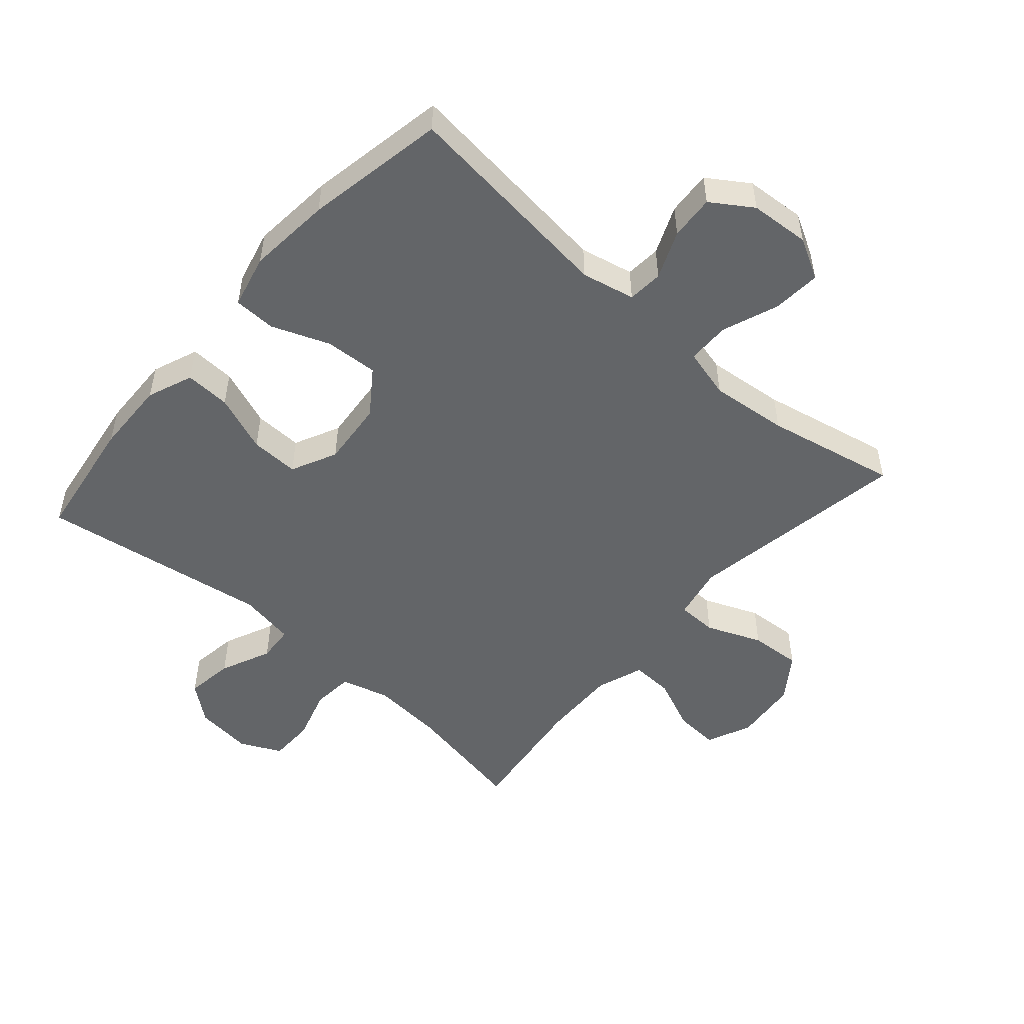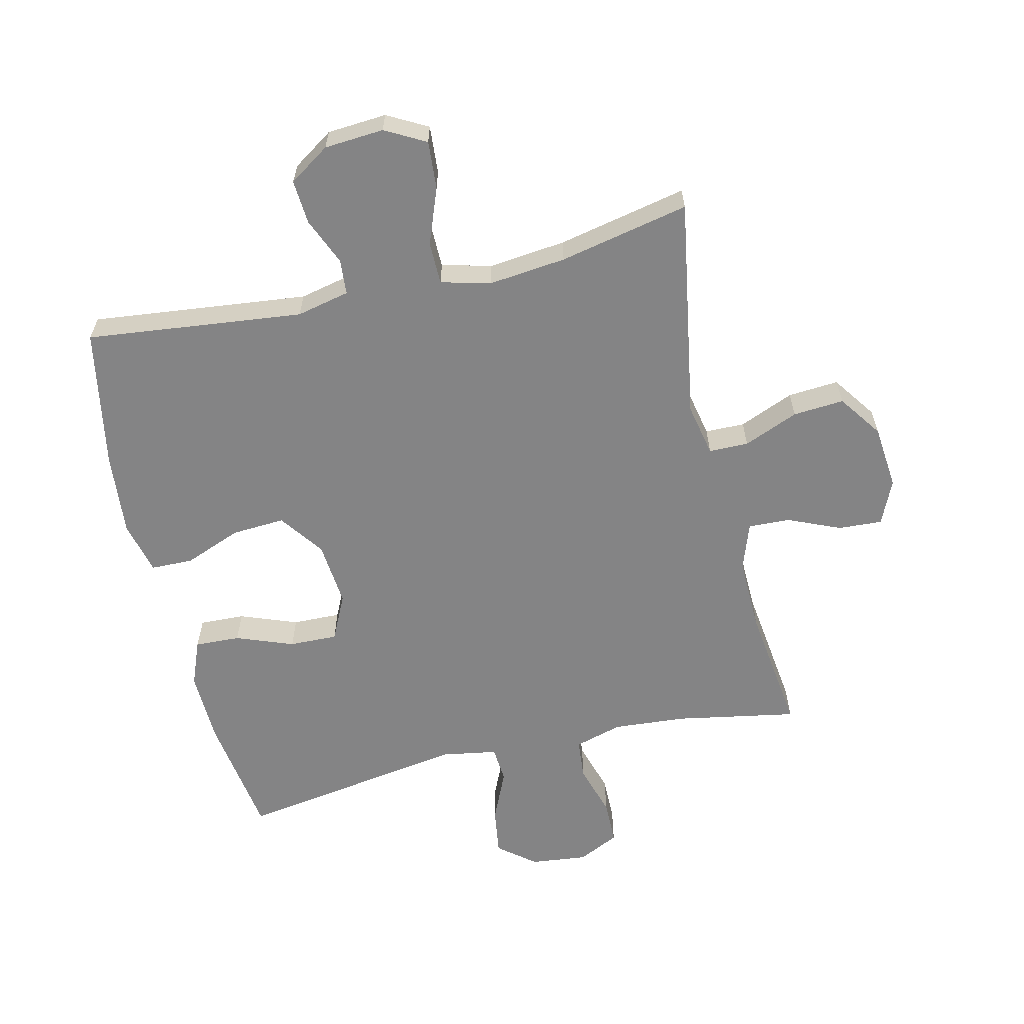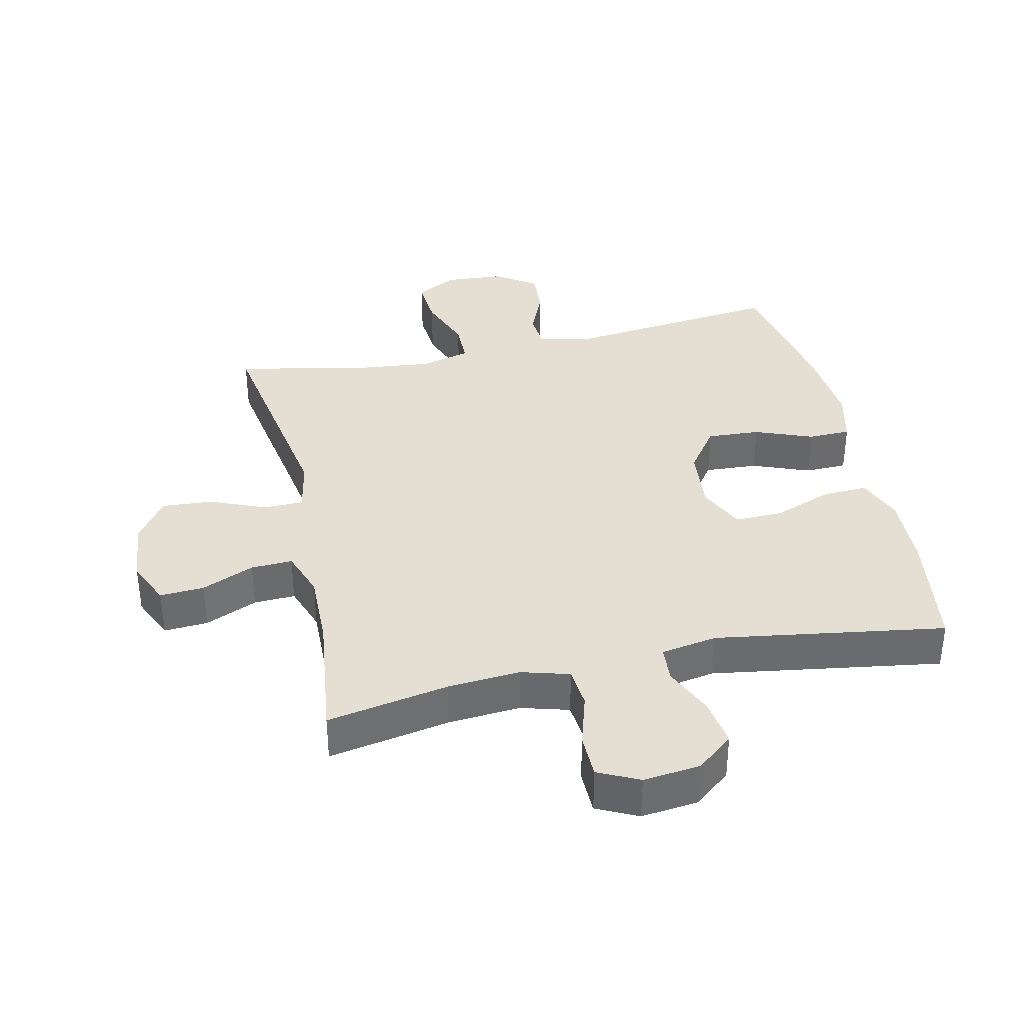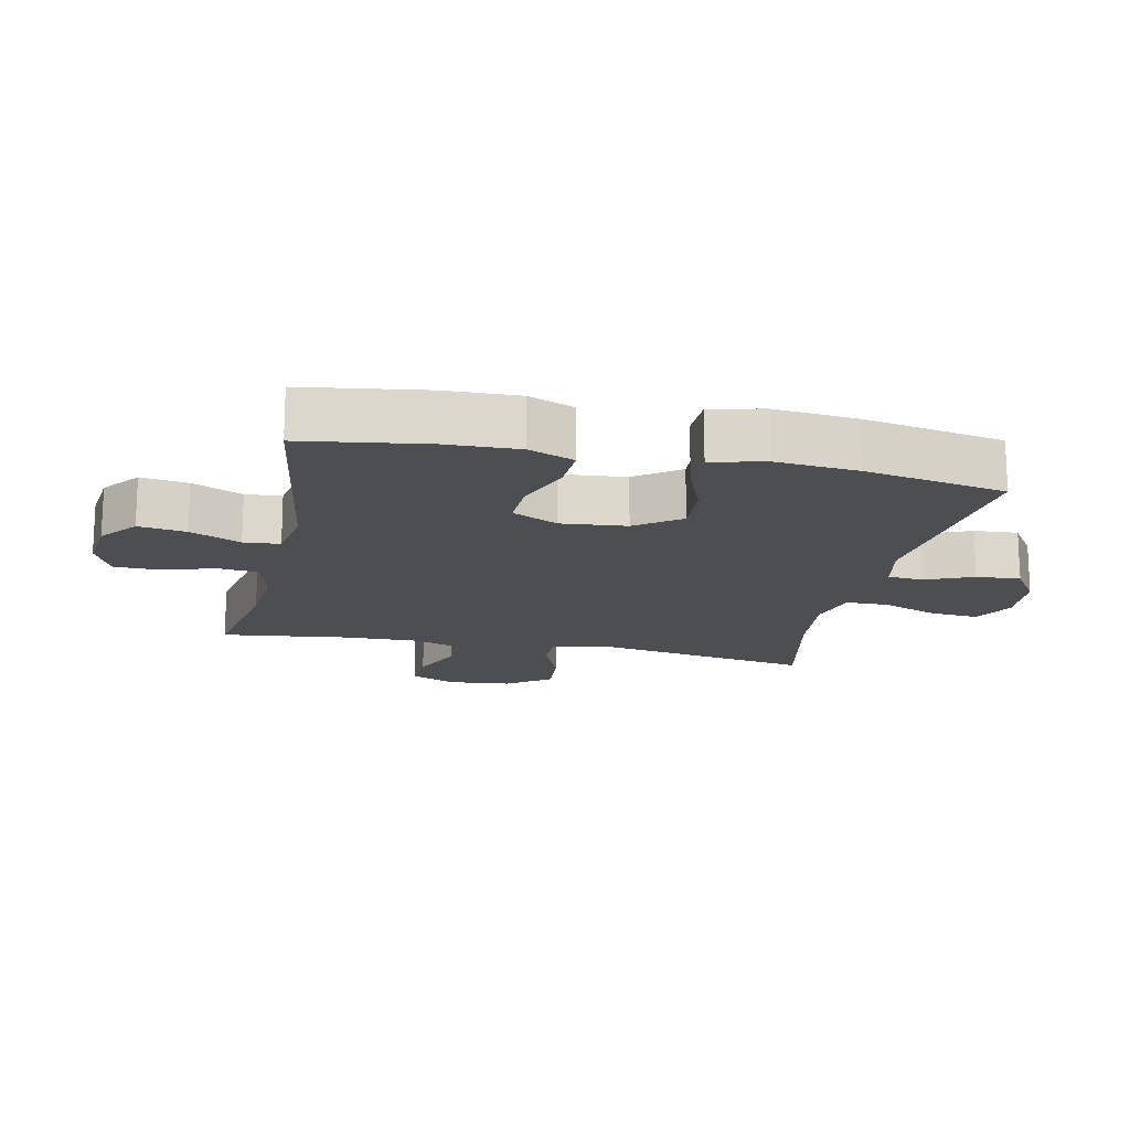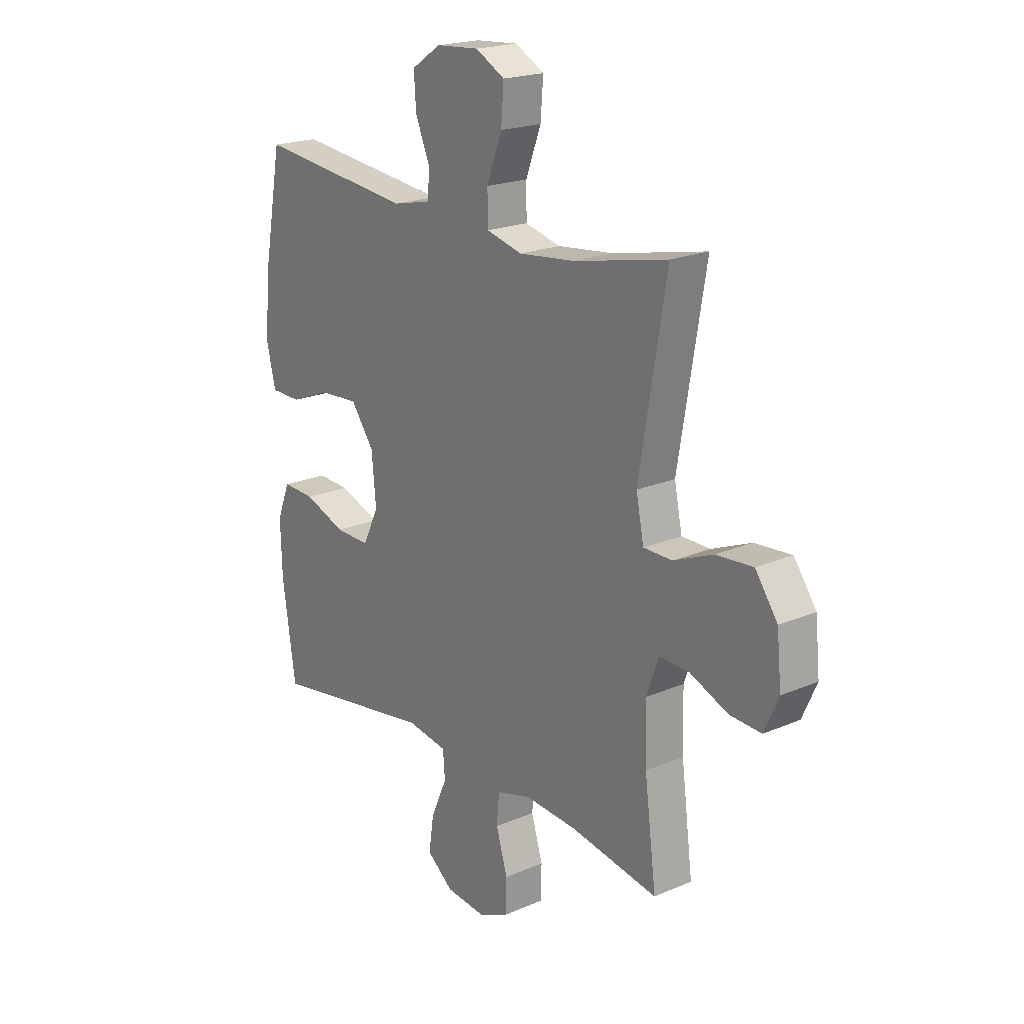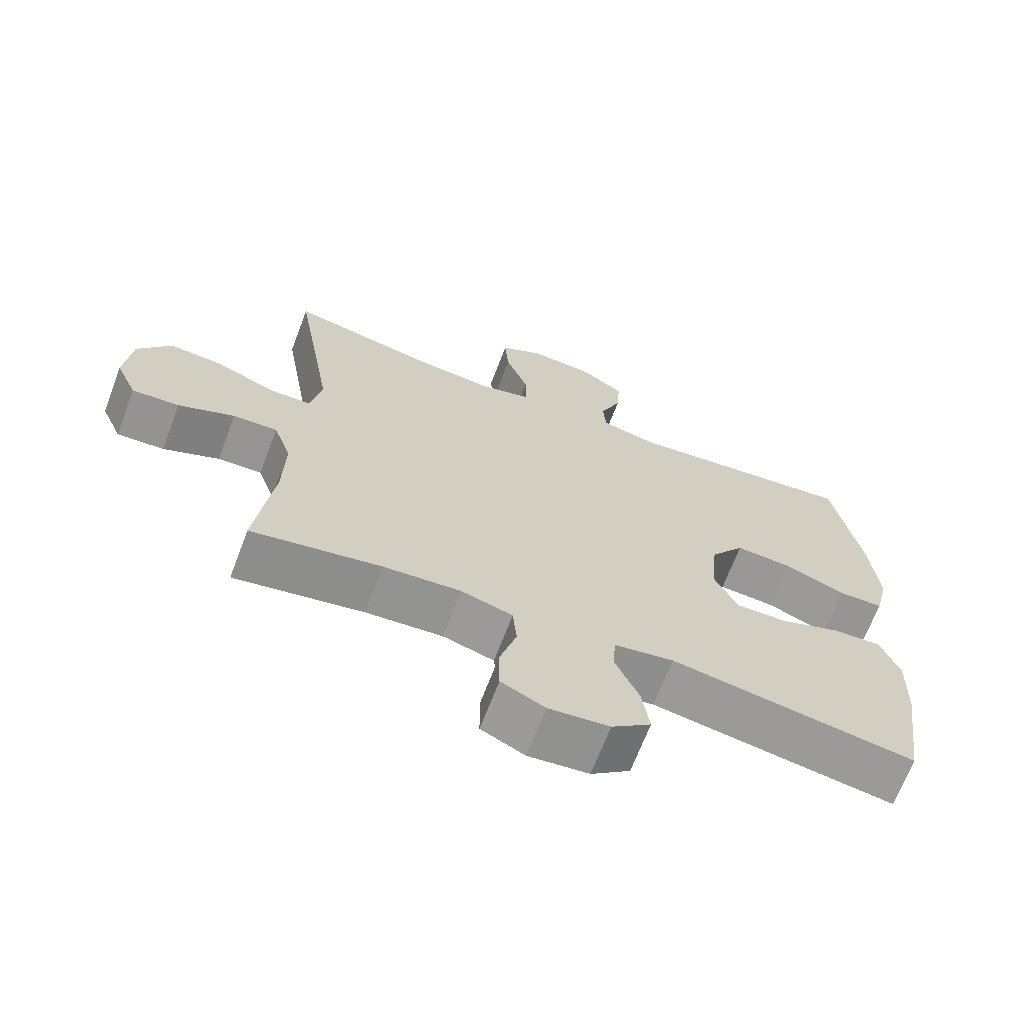
<metadata>
{"format":"obj","ext":"obj","renderer":"f3d","projection":"perspective","resolution":1024,"background":"white","views":[{"elev":-51.4,"azim":-41.3,"up":"+Y"},{"elev":-61.5,"azim":13.2,"up":"+Y"},{"elev":36.9,"azim":167.4,"up":"+Y"},{"elev":-16.6,"azim":-102.1,"up":"+Y"},{"elev":20.3,"azim":51.9,"up":"+Z"},{"elev":-67.8,"azim":159.2,"up":"+Z"}]}
</metadata>
<code>
o path1436
v 0.263 0.0375 0.4551
v 0.1385 0.0375 0.4417
v 0.05875 0.0375 0.4622
v 0.05788 0.0375 0.5304
v 0.09203 0.0375 0.6208
v 0.09789 0.0375 0.698
v 0.03286 0.0375 0.7335
v -0.06283 0.0375 0.7265
v -0.1283 0.0375 0.6829
v -0.1233 0.0375 0.612
v -0.09109 0.0375 0.5356
v -0.09553 0.0375 0.479
v -0.1807 0.0375 0.4602
v -0.5295 0.0375 0.4992
v -0.5709 0.0375 0.2748
v -0.5829 0.0375 0.1412
v -0.5621 0.0375 0.05542
v -0.4945 0.0375 0.05403
v -0.4024 0.0375 0.08994
v -0.3172 0.0375 0.09518
v -0.2656 0.0375 0.024
v -0.2557 0.0375 -0.08069
v -0.2909 0.0375 -0.1538
v -0.3684 0.0375 -0.1517
v -0.4606 0.0375 -0.1171
v -0.5335 0.0375 -0.1139
v -0.5623 0.0375 -0.1871
v -0.5587 0.0375 -0.3043
v -0.5295 0.0375 -0.5027
v -0.1614 0.0375 -0.4455
v -0.07153 0.0375 -0.4606
v -0.0671 0.0375 -0.5186
v -0.1032 0.0375 -0.5998
v -0.1142 0.0375 -0.6761
v -0.05513 0.0375 -0.7232
v 0.03637 0.0375 -0.7331
v 0.102 0.0375 -0.7014
v 0.103 0.0375 -0.63
v 0.07749 0.0375 -0.5455
v 0.08329 0.0375 -0.4803
v 0.1603 0.0375 -0.4582
v 0.2772 0.0375 -0.4672
v 0.4722 0.0375 -0.5027
v 0.446 0.0375 -0.2982
v 0.443 0.0375 -0.1772
v 0.4696 0.0375 -0.1015
v 0.5364 0.0375 -0.1043
v 0.6207 0.0375 -0.1403
v 0.6915 0.0375 -0.1445
v 0.7234 0.0375 -0.07337
v 0.7132 0.0375 0.0297
v 0.6636 0.0375 0.09968
v 0.5816 0.0375 0.09365
v 0.4934 0.0375 0.05721
v 0.4297 0.0375 0.05805
v 0.4124 0.0375 0.1431
v 0.4722 0.0375 0.4992
v 0.263 -0.0375 0.4551
v 0.1385 -0.0375 0.4417
v 0.05875 -0.0375 0.4622
v 0.05788 -0.0375 0.5304
v 0.09203 -0.0375 0.6208
v 0.09789 -0.0375 0.698
v 0.03286 -0.0375 0.7335
v -0.06283 -0.0375 0.7265
v -0.1283 -0.0375 0.6829
v -0.1233 -0.0375 0.612
v -0.09109 -0.0375 0.5356
v -0.09553 -0.0375 0.479
v -0.1807 -0.0375 0.4602
v -0.5295 -0.0375 0.4992
v -0.5709 -0.0375 0.2748
v -0.5829 -0.0375 0.1412
v -0.5621 -0.0375 0.05542
v -0.4945 -0.0375 0.05403
v -0.4024 -0.0375 0.08994
v -0.3172 -0.0375 0.09518
v -0.2656 -0.0375 0.024
v -0.2557 -0.0375 -0.08069
v -0.2909 -0.0375 -0.1538
v -0.3684 -0.0375 -0.1517
v -0.4606 -0.0375 -0.1171
v -0.5335 -0.0375 -0.1139
v -0.5623 -0.0375 -0.1871
v -0.5587 -0.0375 -0.3043
v -0.5295 -0.0375 -0.5027
v -0.1614 -0.0375 -0.4455
v -0.07153 -0.0375 -0.4606
v -0.0671 -0.0375 -0.5186
v -0.1032 -0.0375 -0.5998
v -0.1142 -0.0375 -0.6761
v -0.05513 -0.0375 -0.7232
v 0.03637 -0.0375 -0.7331
v 0.102 -0.0375 -0.7014
v 0.103 -0.0375 -0.63
v 0.07749 -0.0375 -0.5455
v 0.08329 -0.0375 -0.4803
v 0.1603 -0.0375 -0.4582
v 0.2772 -0.0375 -0.4672
v 0.4722 -0.0375 -0.5027
v 0.446 -0.0375 -0.2982
v 0.443 -0.0375 -0.1772
v 0.4696 -0.0375 -0.1015
v 0.5364 -0.0375 -0.1043
v 0.6207 -0.0375 -0.1403
v 0.6915 -0.0375 -0.1445
v 0.7234 -0.0375 -0.07337
v 0.7132 -0.0375 0.0297
v 0.6636 -0.0375 0.09968
v 0.5816 -0.0375 0.09365
v 0.4934 -0.0375 0.05721
v 0.4297 -0.0375 0.05805
v 0.4124 -0.0375 0.1431
v 0.4722 -0.0375 0.4992
v 0.6915 0.0375 -0.1445
v 0.6915 0.0375 -0.1445
v 0.7234 0.0375 -0.07337
v 0.7132 0.0375 0.0297
v 0.6636 0.0375 0.09968
v 0.6207 0.0375 -0.1403
v 0.5816 0.0375 0.09365
v 0.5364 0.0375 -0.1043
v 0.4934 0.0375 0.05721
v 0.4696 0.0375 -0.1015
v 0.4696 0.0375 -0.1015
v 0.4297 0.0375 0.05805
v 0.4297 0.0375 0.05805
v 0.443 0.0375 -0.1772
v 0.4722 0.0375 -0.5027
v 0.4722 0.0375 -0.5027
v 0.446 0.0375 -0.2982
v 0.4124 0.0375 0.1431
v 0.4722 0.0375 0.4992
v 0.4722 0.0375 0.4992
v 0.2772 0.0375 -0.4672
v 0.263 0.0375 0.4551
v 0.1603 0.0375 -0.4582
v 0.1385 0.0375 0.4417
v 0.08329 0.0375 -0.4803
v 0.08329 0.0375 -0.4803
v 0.05875 0.0375 0.4622
v 0.05875 0.0375 0.4622
v 0.102 0.0375 -0.7014
v 0.102 0.0375 -0.7014
v 0.103 0.0375 -0.63
v 0.07749 0.0375 -0.5455
v 0.03637 0.0375 -0.7331
v 0.09203 0.0375 0.6208
v 0.09789 0.0375 0.698
v 0.09789 0.0375 0.698
v 0.03286 0.0375 0.7335
v 0.05788 0.0375 0.5304
v -0.05513 0.0375 -0.7232
v -0.06283 0.0375 0.7265
v -0.1142 0.0375 -0.6761
v -0.1283 0.0375 0.6829
v -0.1283 0.0375 0.6829
v -0.1032 0.0375 -0.5998
v -0.0671 0.0375 -0.5186
v -0.07153 0.0375 -0.4606
v -0.07153 0.0375 -0.4606
v -0.1614 0.0375 -0.4455
v -0.09109 0.0375 0.5356
v -0.09553 0.0375 0.479
v -0.09553 0.0375 0.479
v -0.1233 0.0375 0.612
v -0.1807 0.0375 0.4602
v -0.2656 0.0375 0.024
v -0.2557 0.0375 -0.08069
v -0.2909 0.0375 -0.1538
v -0.2909 0.0375 -0.1538
v -0.3172 0.0375 0.09518
v -0.3684 0.0375 -0.1517
v -0.4024 0.0375 0.08994
v -0.4606 0.0375 -0.1171
v -0.4945 0.0375 0.05403
v -0.5295 0.0375 -0.5027
v -0.5295 0.0375 -0.5027
v -0.5335 0.0375 -0.1139
v -0.5335 0.0375 -0.1139
v -0.5621 0.0375 0.05542
v -0.5621 0.0375 0.05542
v -0.5295 0.0375 0.4992
v -0.5295 0.0375 0.4992
v -0.5623 0.0375 -0.1871
v -0.5587 0.0375 -0.3043
v -0.5709 0.0375 0.2748
v -0.5829 0.0375 0.1412
v 0.6915 -0.0375 -0.1445
v 0.6915 -0.0375 -0.1445
v 0.7234 -0.0375 -0.07337
v 0.7132 -0.0375 0.0297
v 0.6636 -0.0375 0.09968
v 0.6207 -0.0375 -0.1403
v 0.5816 -0.0375 0.09365
v 0.5364 -0.0375 -0.1043
v 0.4934 -0.0375 0.05721
v 0.4696 -0.0375 -0.1015
v 0.4696 -0.0375 -0.1015
v 0.4297 -0.0375 0.05805
v 0.4297 -0.0375 0.05805
v 0.443 -0.0375 -0.1772
v 0.4722 -0.0375 -0.5027
v 0.4722 -0.0375 -0.5027
v 0.446 -0.0375 -0.2982
v 0.4124 -0.0375 0.1431
v 0.4722 -0.0375 0.4992
v 0.4722 -0.0375 0.4992
v 0.2772 -0.0375 -0.4672
v 0.263 -0.0375 0.4551
v 0.1603 -0.0375 -0.4582
v 0.1385 -0.0375 0.4417
v 0.08329 -0.0375 -0.4803
v 0.08329 -0.0375 -0.4803
v 0.05875 -0.0375 0.4622
v 0.05875 -0.0375 0.4622
v 0.102 -0.0375 -0.7014
v 0.102 -0.0375 -0.7014
v 0.103 -0.0375 -0.63
v 0.07749 -0.0375 -0.5455
v 0.03637 -0.0375 -0.7331
v 0.09203 -0.0375 0.6208
v 0.09789 -0.0375 0.698
v 0.09789 -0.0375 0.698
v 0.03286 -0.0375 0.7335
v 0.05788 -0.0375 0.5304
v -0.05513 -0.0375 -0.7232
v -0.06283 -0.0375 0.7265
v -0.1142 -0.0375 -0.6761
v -0.1283 -0.0375 0.6829
v -0.1283 -0.0375 0.6829
v -0.1032 -0.0375 -0.5998
v -0.0671 -0.0375 -0.5186
v -0.07153 -0.0375 -0.4606
v -0.07153 -0.0375 -0.4606
v -0.1614 -0.0375 -0.4455
v -0.09109 -0.0375 0.5356
v -0.09553 -0.0375 0.479
v -0.09553 -0.0375 0.479
v -0.1233 -0.0375 0.612
v -0.1807 -0.0375 0.4602
v -0.2656 -0.0375 0.024
v -0.2557 -0.0375 -0.08069
v -0.2909 -0.0375 -0.1538
v -0.2909 -0.0375 -0.1538
v -0.3172 -0.0375 0.09518
v -0.3684 -0.0375 -0.1517
v -0.4024 -0.0375 0.08994
v -0.4606 -0.0375 -0.1171
v -0.4945 -0.0375 0.05403
v -0.5295 -0.0375 -0.5027
v -0.5295 -0.0375 -0.5027
v -0.5335 -0.0375 -0.1139
v -0.5335 -0.0375 -0.1139
v -0.5621 -0.0375 0.05542
v -0.5621 -0.0375 0.05542
v -0.5295 -0.0375 0.4992
v -0.5295 -0.0375 0.4992
v -0.5623 -0.0375 -0.1871
v -0.5587 -0.0375 -0.3043
v -0.5709 -0.0375 0.2748
v -0.5829 -0.0375 0.1412
f 206 242 200
f 194 192 196
f 202 243 211
f 200 242 243
f 211 209 205
f 246 242 238
f 227 221 219
f 200 243 202
f 213 234 233
f 238 242 215
f 227 219 232
f 249 259 247
f 240 222 228
f 213 233 220
f 212 242 206
f 247 236 244
f 222 240 237
f 248 262 250
f 261 248 246
f 197 196 195
f 195 192 193
f 215 242 212
f 219 221 217
f 227 232 229
f 197 198 196
f 234 244 236
f 200 202 198
f 236 247 260
f 210 206 207
f 222 237 226
f 236 260 251
f 191 194 189
f 200 198 197
f 202 211 205
f 205 209 203
f 192 194 191
f 223 225 222
f 261 241 257
f 243 234 211
f 211 234 213
f 243 244 234
f 261 246 241
f 255 250 262
f 262 248 261
f 210 212 206
f 232 220 233
f 220 232 219
f 225 228 222
f 230 240 228
f 237 238 226
f 260 247 259
f 253 259 249
f 241 246 238
f 195 196 192
f 226 238 215
f 116 50 107 190
f 50 51 108 107
f 51 52 109 108
f 48 49 106 105
f 52 53 110 109
f 47 48 105 104
f 53 54 111 110
f 125 47 104 199
f 54 127 201 111
f 45 46 103 102
f 130 44 101 204
f 44 45 102 101
f 55 56 113 112
f 56 134 208 113
f 42 43 100 99
f 57 1 58 114
f 41 42 99 98
f 1 2 59 58
f 140 41 98 214
f 2 142 216 59
f 144 38 95 218
f 38 39 96 95
f 36 37 94 93
f 5 150 224 62
f 6 7 64 63
f 4 5 62 61
f 39 40 97 96
f 3 4 61 60
f 35 36 93 92
f 7 8 65 64
f 34 35 92 91
f 8 157 231 65
f 33 34 91 90
f 32 33 90 89
f 161 32 89 235
f 30 31 88 87
f 11 165 239 68
f 10 11 68 67
f 9 10 67 66
f 12 13 70 69
f 21 22 79 78
f 22 171 245 79
f 20 21 78 77
f 23 24 81 80
f 19 20 77 76
f 24 25 82 81
f 18 19 76 75
f 178 30 87 252
f 25 180 254 82
f 182 18 75 256
f 13 184 258 70
f 26 27 84 83
f 28 29 86 85
f 27 28 85 84
f 14 15 72 71
f 16 17 74 73
f 15 16 73 72
f 132 126 168
f 120 122 118
f 128 137 169
f 126 169 168
f 137 131 135
f 172 164 168
f 153 145 147
f 126 128 169
f 139 159 160
f 164 141 168
f 153 158 145
f 175 173 185
f 166 154 148
f 139 146 159
f 138 132 168
f 173 170 162
f 148 163 166
f 174 176 188
f 187 172 174
f 123 121 122
f 121 119 118
f 141 138 168
f 145 143 147
f 153 155 158
f 123 122 124
f 160 162 170
f 126 124 128
f 162 186 173
f 136 133 132
f 148 152 163
f 162 177 186
f 117 115 120
f 126 123 124
f 128 131 137
f 131 129 135
f 118 117 120
f 149 148 151
f 187 183 167
f 169 137 160
f 137 139 160
f 169 160 170
f 187 167 172
f 181 188 176
f 188 187 174
f 136 132 138
f 158 159 146
f 146 145 158
f 151 148 154
f 156 154 166
f 163 152 164
f 186 185 173
f 179 175 185
f 167 164 172
f 121 118 122
f 152 141 164

</code>
